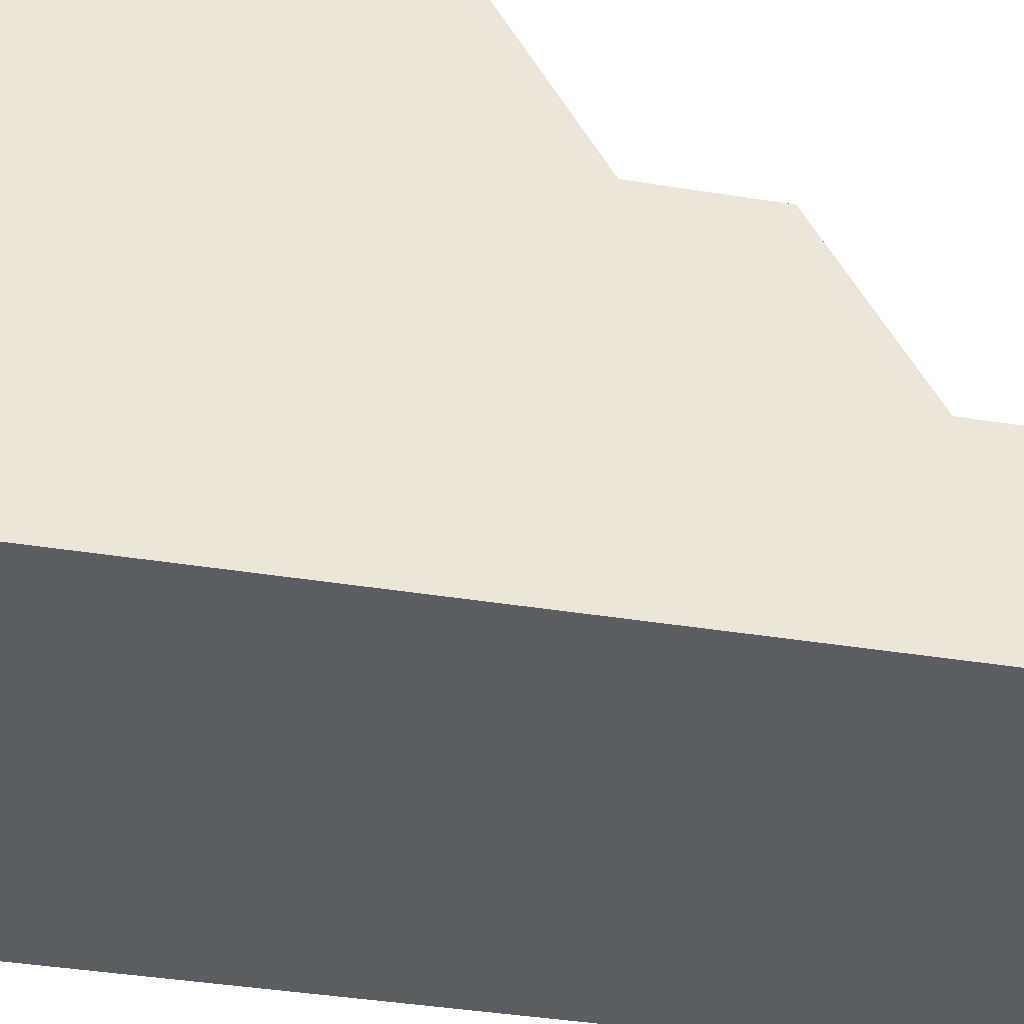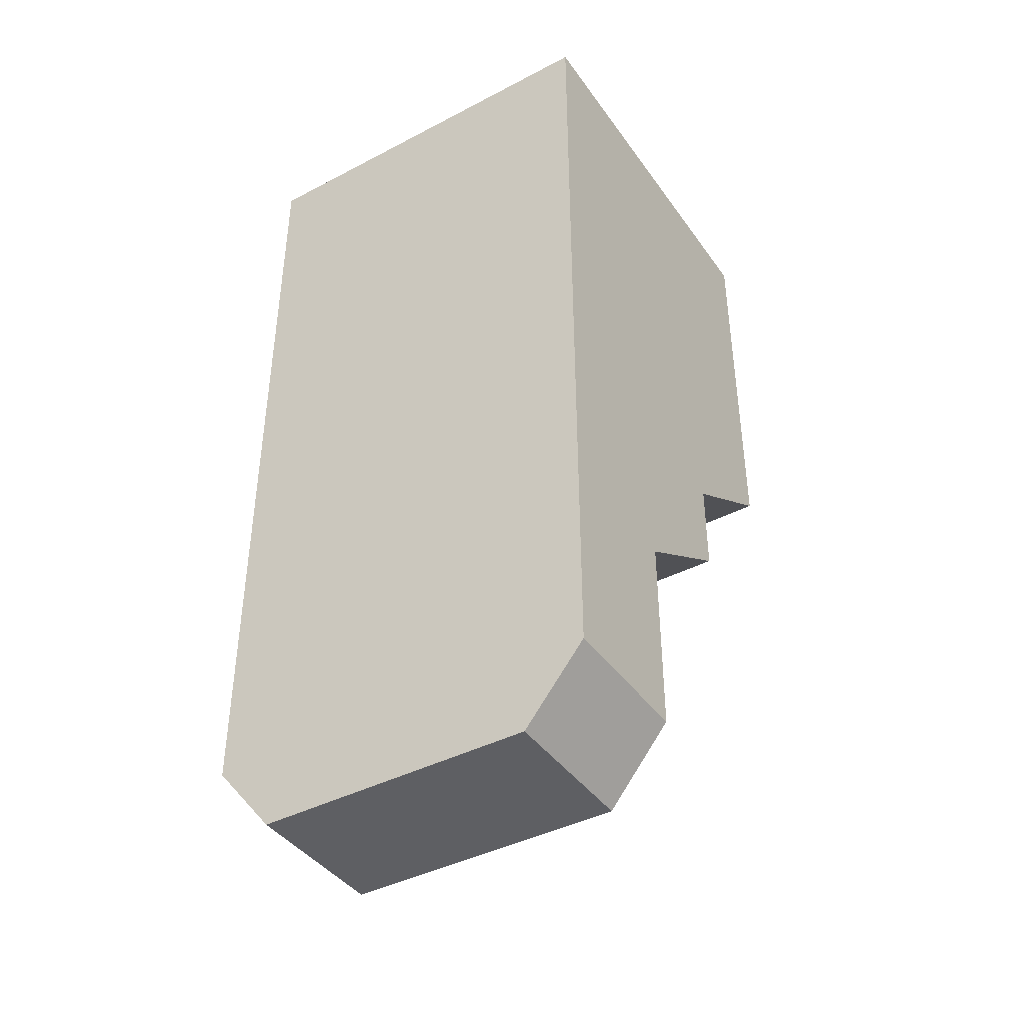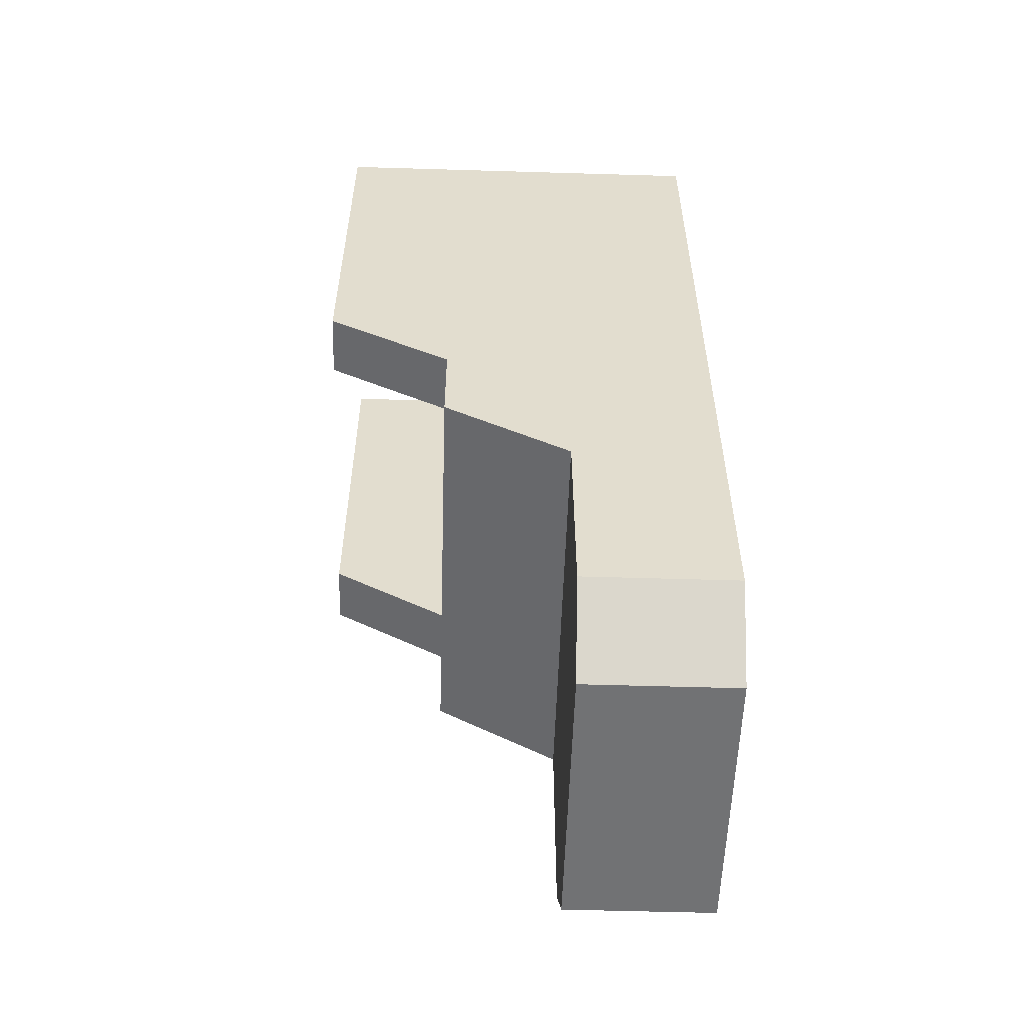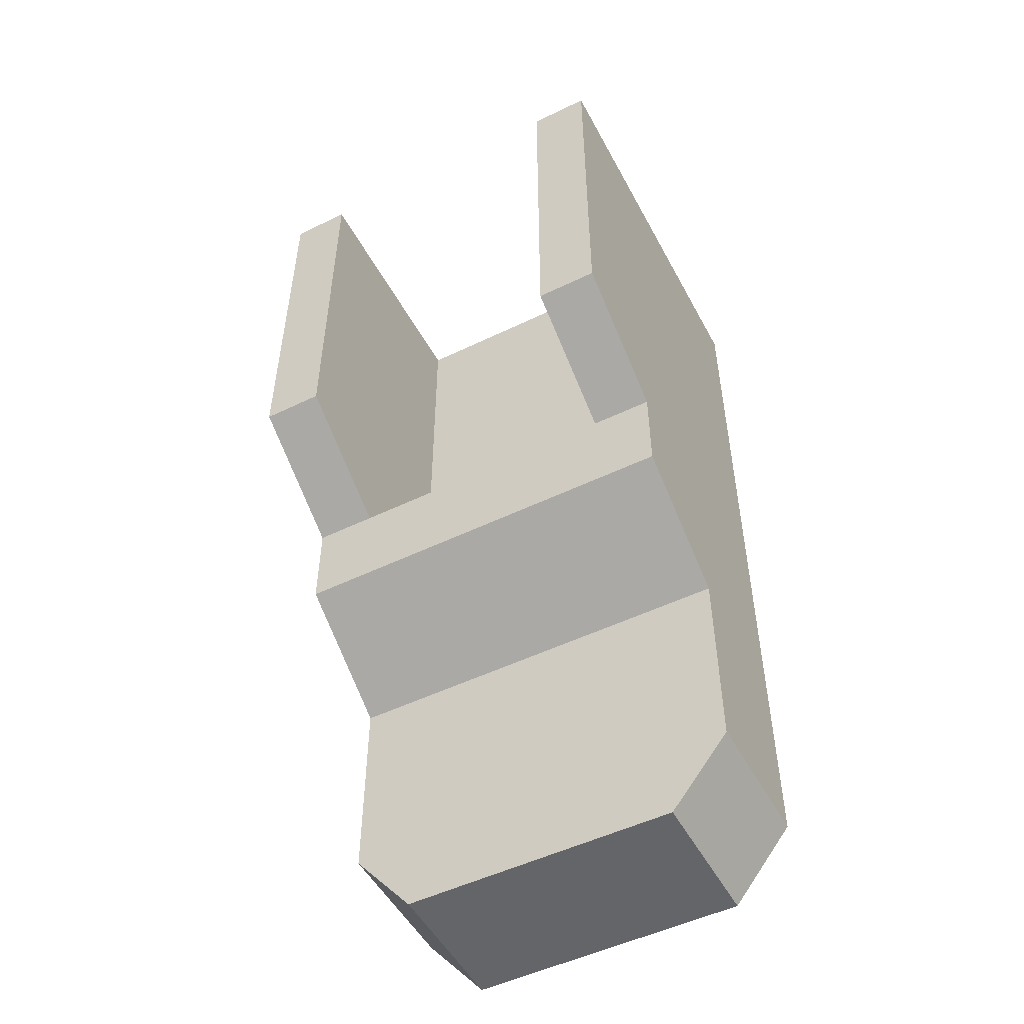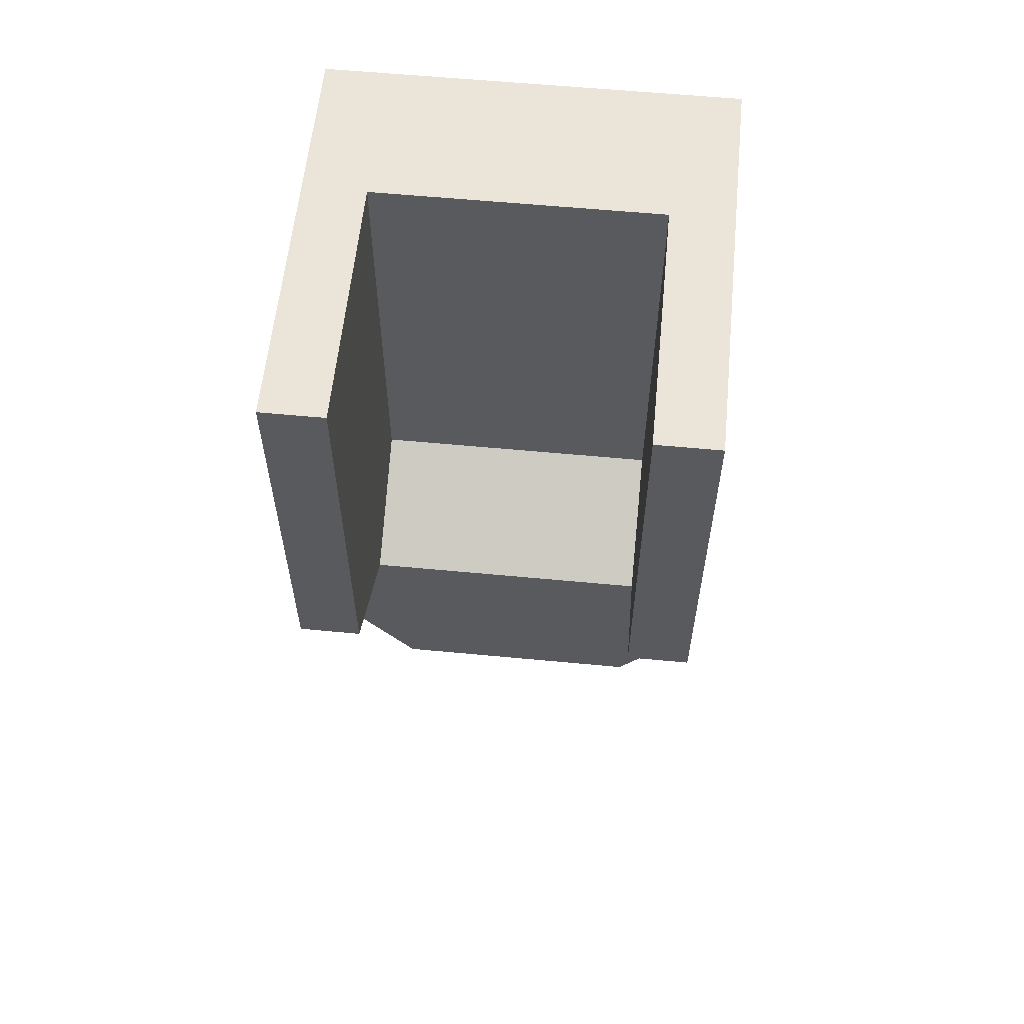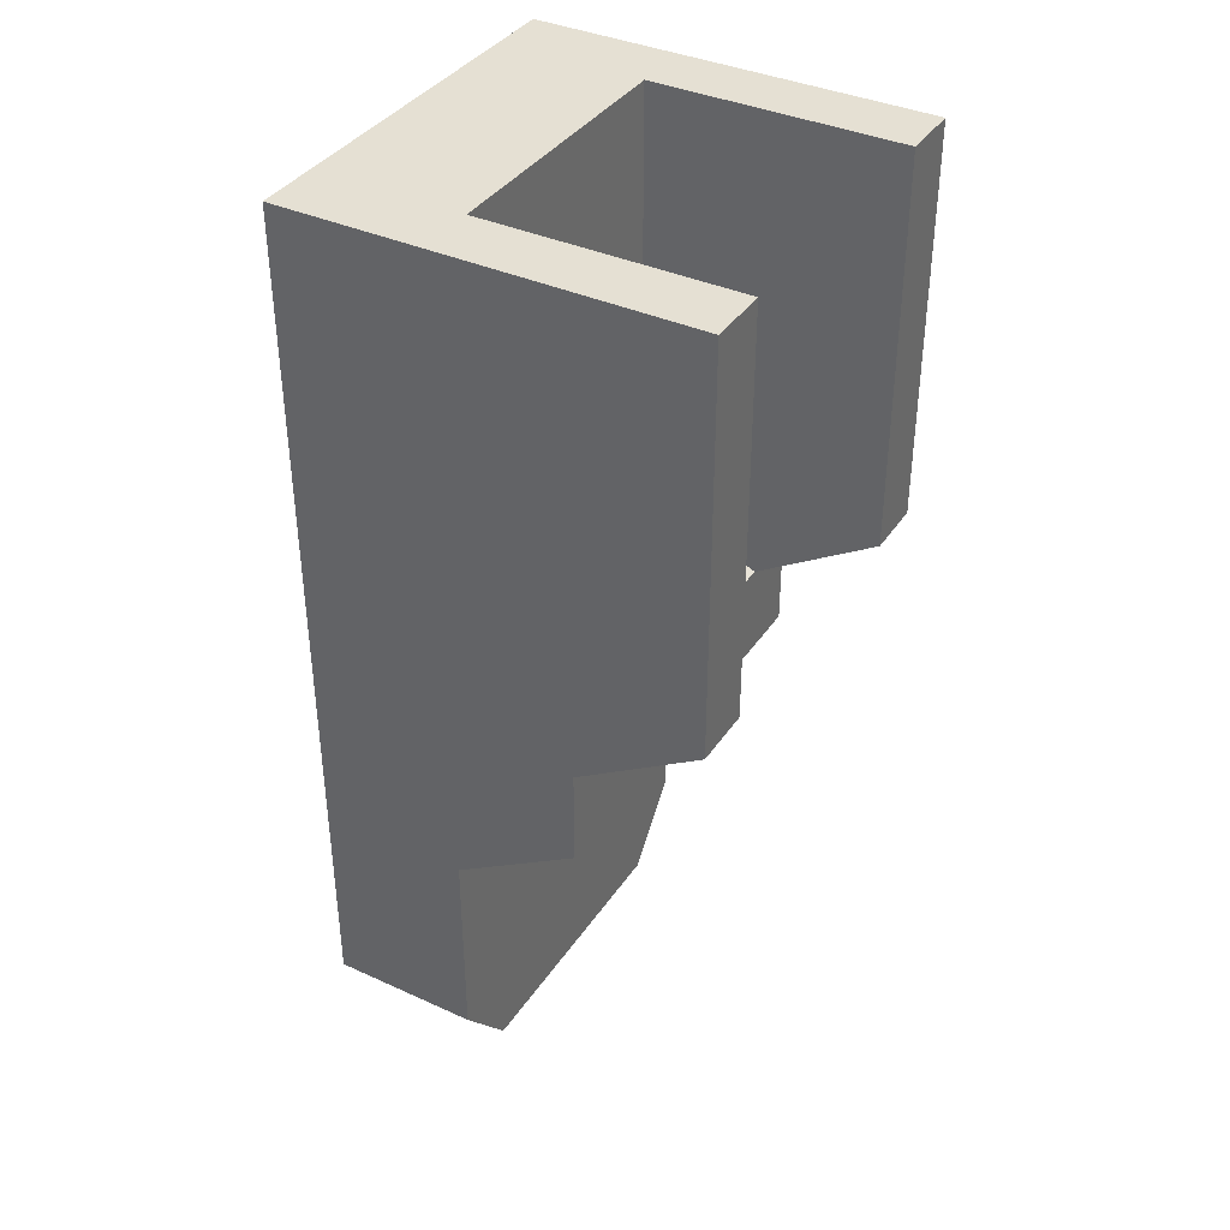
<metadata>
{"format":"obj","ext":"obj","renderer":"f3d","projection":"perspective","resolution":1024,"background":"white","views":[{"elev":-35.5,"azim":77.6,"up":"+Y"},{"elev":-41.4,"azim":32.3,"up":"+Z"},{"elev":-55.5,"azim":-91.8,"up":"+Z"},{"elev":-51.4,"azim":-152.3,"up":"+Z"},{"elev":59.0,"azim":-174.4,"up":"+Z"},{"elev":38.0,"azim":120.0,"up":"+Z"}]}
</metadata>
<code>
o daiza
v -0.2312 -0.3911 -0.3688
v 0.2312 -0.3911 -0.3688
v 0.2312 -0.3911 0.2706
v -0.2312 -0.3911 0.2706
v -0.2312 0.07124 -0.1918
v 0.2312 0.07124 -0.1918
v 0.2312 0.07124 0.2706
v -0.2312 0.07124 0.2706
v -0.1607 0.07124 -0.1918
v 0.1607 0.07124 -0.1918
v 0.1607 -0.3911 -0.3688
v -0.1607 -0.3911 -0.3688
v 0.1607 0.07124 0.2706
v -0.1607 0.07124 0.2706
v -0.1607 -0.3911 0.2706
v 0.1607 -0.3911 0.2706
v -0.2312 -0.2193 -0.3688
v 0.2312 -0.2193 -0.3688
v 0.2312 -0.2193 0.2706
v -0.2312 -0.2193 0.2706
v -0.1607 -0.2193 -0.21
v 0.1607 -0.2193 -0.21
v 0.1607 -0.2193 0.2706
v -0.1607 -0.2193 0.2706
v 0.1607 -0.2193 -0.4792
v -0.1607 -0.2193 -0.4792
v 0.2312 -0.2193 -0.4792
v -0.2312 -0.2193 -0.4792
v -0.1607 -0.3911 -0.4792
v 0.1607 -0.3911 -0.4792
v 0.2312 -0.3911 -0.4792
v -0.2312 -0.3911 -0.4792
v -0.2312 -0.07402 -0.2803
v -0.2312 -0.07402 0.2706
v -0.1607 -0.07402 -0.2803
v -0.1607 -0.07402 0.2706
v 0.2312 -0.07402 -0.2803
v 0.2312 -0.07402 0.2706
v 0.1607 -0.07402 -0.2803
v 0.1607 -0.07402 0.2706
v -0.2312 -0.07402 -0.3907
v -0.1607 -0.07402 -0.3907
v 0.2312 -0.07402 -0.3907
v 0.1607 -0.07402 -0.3907
v 0.1607 -0.2193 -0.8024
v -0.1607 -0.2193 -0.8024
v -0.1607 -0.3911 -0.8024
v 0.1607 -0.3911 -0.8024
v -0.1607 -0.2193 -0.7155
v -0.2312 -0.2193 -0.7155
v 0.1607 -0.3911 -0.7155
v -0.1607 -0.3911 -0.7155
v -0.2312 -0.3911 -0.7155
v 0.1607 -0.2193 -0.7155
v 0.2312 -0.2193 -0.7155
v 0.2312 -0.3911 -0.7155
f 42 26 28
f 19 3 2
f 20 4 15
f 17 1 4
f 2 3 16
f 7 6 10
f 33 41 28
f 43 27 25
f 23 16 3
f 24 15 16
f 12 15 4
f 11 16 15
f 14 9 5
f 39 40 13
f 35 42 41
f 38 19 18
f 34 20 24
f 34 33 17
f 37 43 44
f 35 9 14
f 40 23 19
f 24 23 22
f 42 35 39
f 17 28 32
f 42 44 25
f 37 18 27
f 46 50 49
f 52 47 48
f 12 29 30
f 22 39 35
f 8 34 36
f 8 5 33
f 9 35 33
f 35 36 24
f 23 40 39
f 6 37 39
f 7 38 37
f 13 40 38
f 11 30 31
f 1 32 29
f 2 31 27
f 48 47 46
f 54 45 46
f 32 53 52
f 29 52 51
f 26 49 50
f 28 50 53
f 25 54 49
f 27 55 54
f 30 51 56
f 31 56 55
f 52 53 47
f 53 50 46
f 51 48 56
f 54 55 45
f 55 56 48
f 41 42 28
f 18 19 2
f 24 20 15
f 20 17 4
f 11 2 16
f 13 7 10
f 17 33 28
f 44 43 25
f 19 23 3
f 23 24 16
f 1 12 4
f 12 11 15
f 8 14 5
f 10 39 13
f 33 35 41
f 37 38 18
f 36 34 24
f 20 34 17
f 39 37 44
f 36 35 14
f 38 40 19
f 21 24 22
f 44 42 39
f 1 17 32
f 26 42 25
f 43 37 27
f 51 52 48
f 11 12 30
f 21 22 35
f 14 8 36
f 34 8 33
f 5 9 33
f 21 35 24
f 22 23 39
f 10 6 39
f 6 7 37
f 7 13 38
f 2 11 31
f 12 1 29
f 18 2 27
f 45 48 46
f 49 54 46
f 29 32 52
f 30 29 51
f 28 26 50
f 32 28 53
f 26 25 49
f 25 27 54
f 31 30 56
f 27 31 55
f 47 53 46
f 45 55 48

</code>
